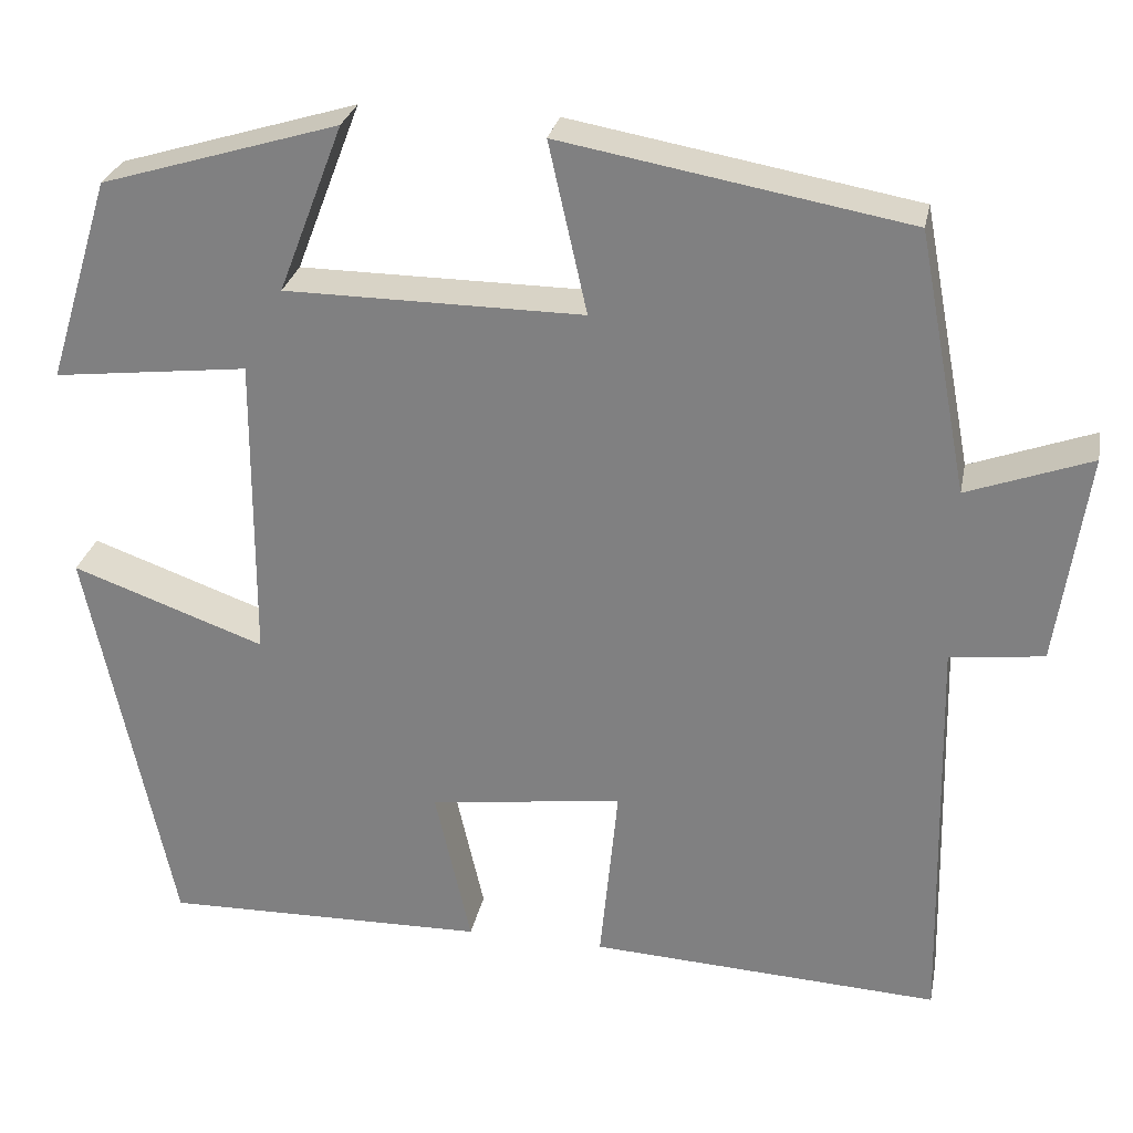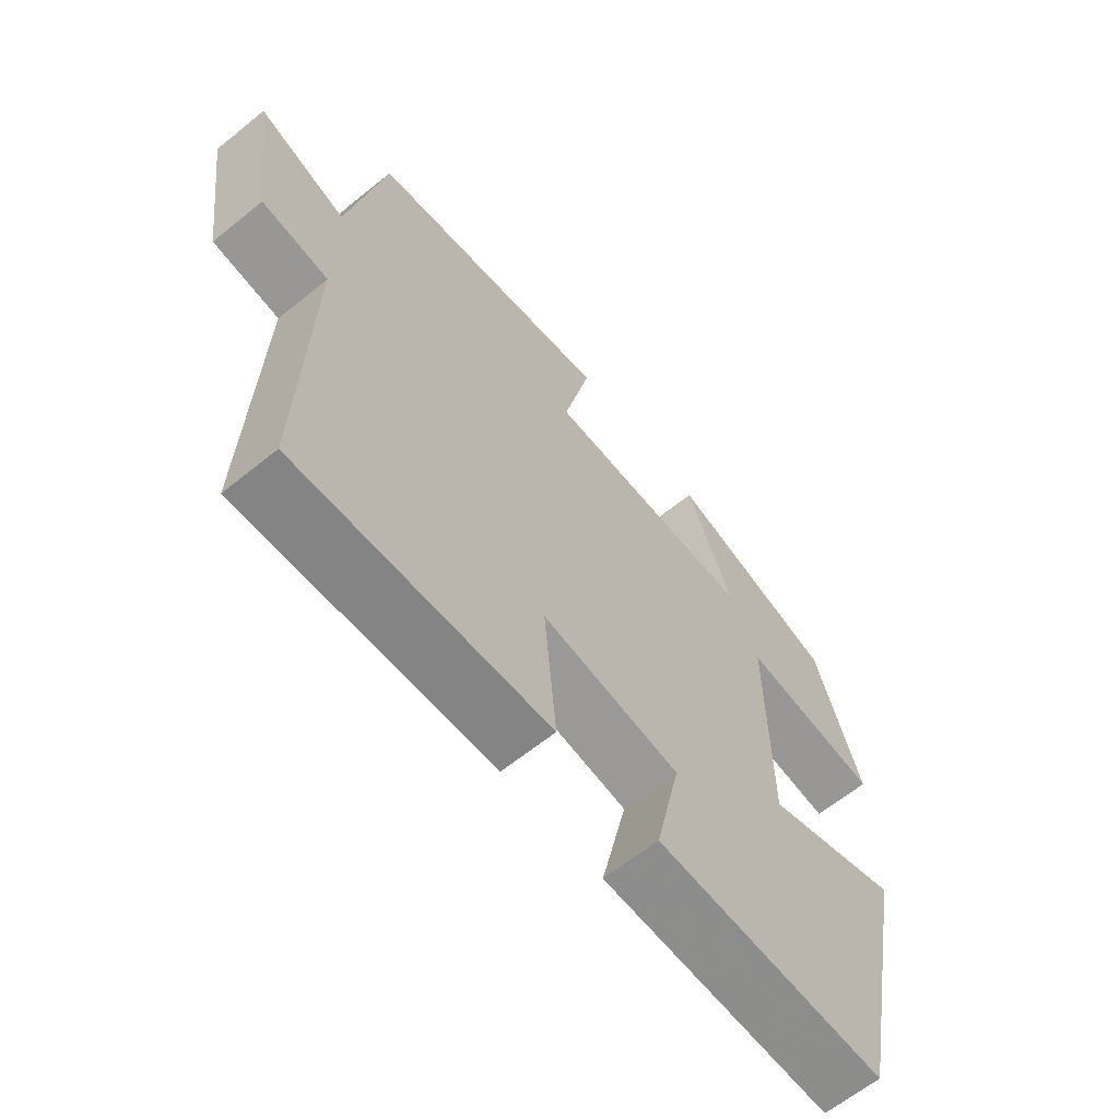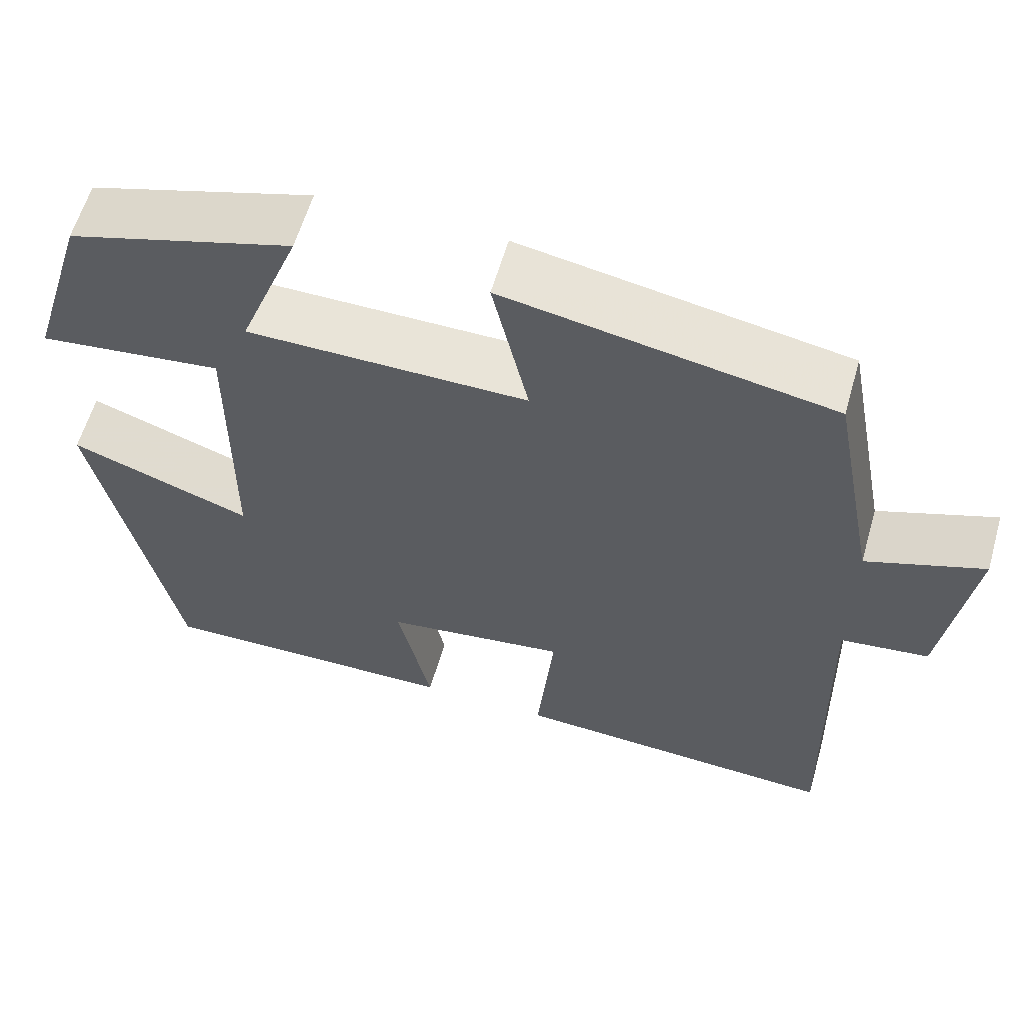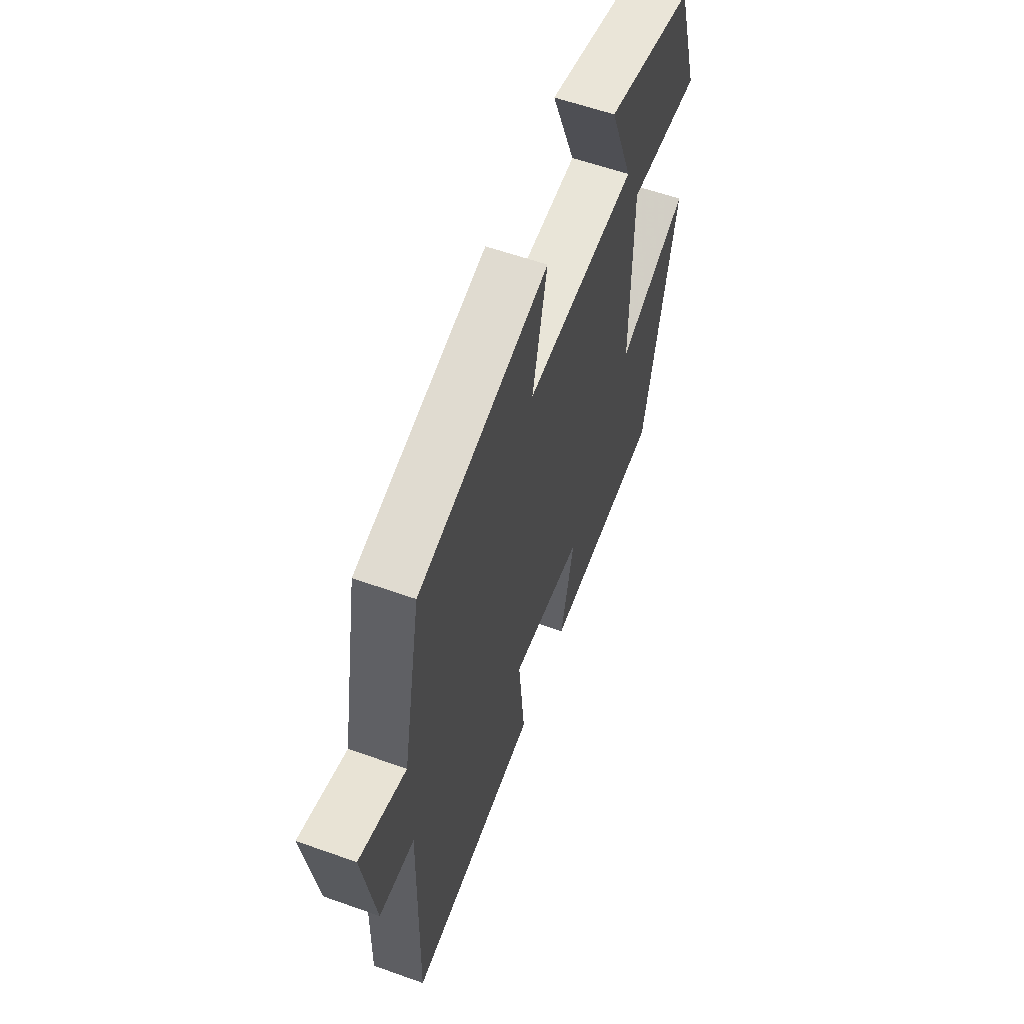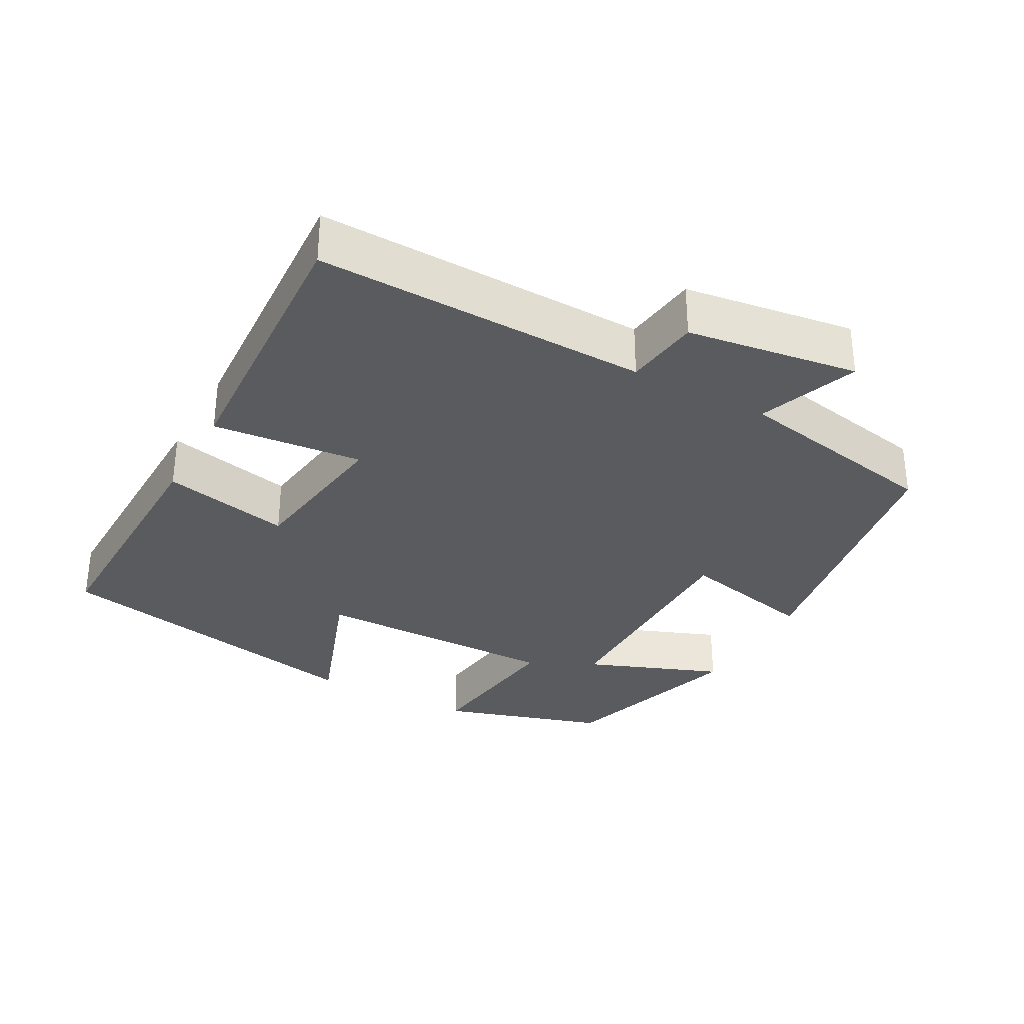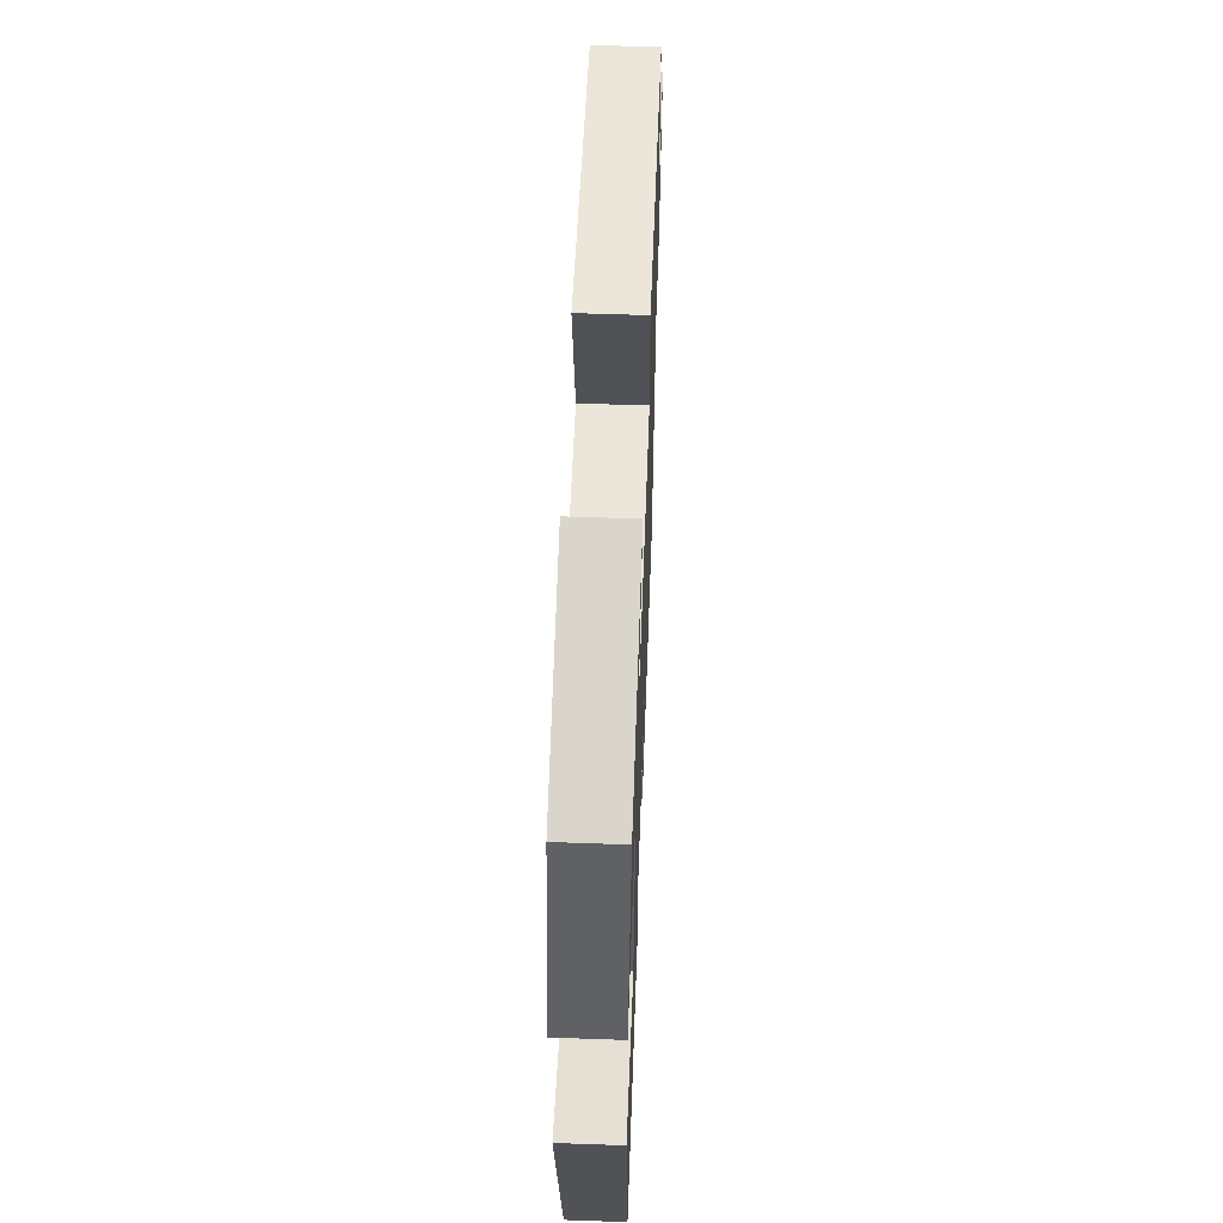
<metadata>
{"format":"obj","ext":"obj","renderer":"f3d","projection":"perspective","resolution":1024,"background":"white","views":[{"elev":27.8,"azim":-168.9,"up":"+Z"},{"elev":-63.6,"azim":-50.8,"up":"+Z"},{"elev":59.9,"azim":-164.0,"up":"+Z"},{"elev":59.3,"azim":-69.9,"up":"+Z"},{"elev":-32.0,"azim":-118.7,"up":"+Y"},{"elev":57.5,"azim":92.1,"up":"+Z"}]}
</metadata>
<code>
v -0.511 0.07 -0.521
v -0.5 0.07 -0.061
v -0.605 0.07 -0.048
v -0.639 0.07 0.19
v -0.5 0.07 0.139
v -0.444 0.07 0.431
v -0.056 0.07 0.5
v -0.099 0.07 0.309
v 0.235 0.07 0.311
v 0.162 0.07 0.5
v 0.429 0.07 0.419
v 0.5 0.07 0.19
v 0.281 0.07 0.216
v 0.283 0.07 -0.13
v 0.5 0.07 -0.052
v 0.406 0.07 -0.507
v 0.041 0.07 -0.5
v 0.081 0.07 -0.321
v -0.137 0.07 -0.291
v -0.117 0.07 -0.5
v -0.511 0 -0.521
v -0.5 0 -0.061
v -0.605 0 -0.048
v -0.639 0 0.19
v -0.5 0 0.139
v -0.444 0 0.431
v -0.056 0 0.5
v -0.099 0 0.309
v 0.235 0 0.311
v 0.162 0 0.5
v 0.429 0 0.419
v 0.5 0 0.19
v 0.281 0 0.216
v 0.283 0 -0.13
v 0.5 0 -0.052
v 0.406 0 -0.507
v 0.041 0 -0.5
v 0.081 0 -0.321
v -0.137 0 -0.291
v -0.117 0 -0.5
f 19 20 1 2
f 18 19 2
f 16 17 18
f 15 16 18
f 14 15 18
f 13 14 18 2
f 11 12 13
f 10 11 13
f 9 10 13
f 13 2 3
f 9 13 3
f 8 9 3
f 5 6 7 8
f 5 8 3
f 3 4 5
f 22 21 40 39
f 22 39 38
f 38 37 36
f 38 36 35
f 38 35 34
f 22 38 34 33
f 33 32 31
f 33 31 30
f 33 30 29
f 23 22 33
f 23 33 29
f 23 29 28
f 28 27 26 25
f 23 28 25
f 25 24 23
f 1 21 22 2
f 2 22 23 3
f 3 23 24 4
f 4 24 25 5
f 5 25 26 6
f 6 26 27 7
f 7 27 28 8
f 8 28 29 9
f 9 29 30 10
f 10 30 31 11
f 11 31 32 12
f 12 32 33 13
f 13 33 34 14
f 14 34 35 15
f 15 35 36 16
f 16 36 37 17
f 17 37 38 18
f 18 38 39 19
f 19 39 40 20
f 20 40 21 1

</code>
